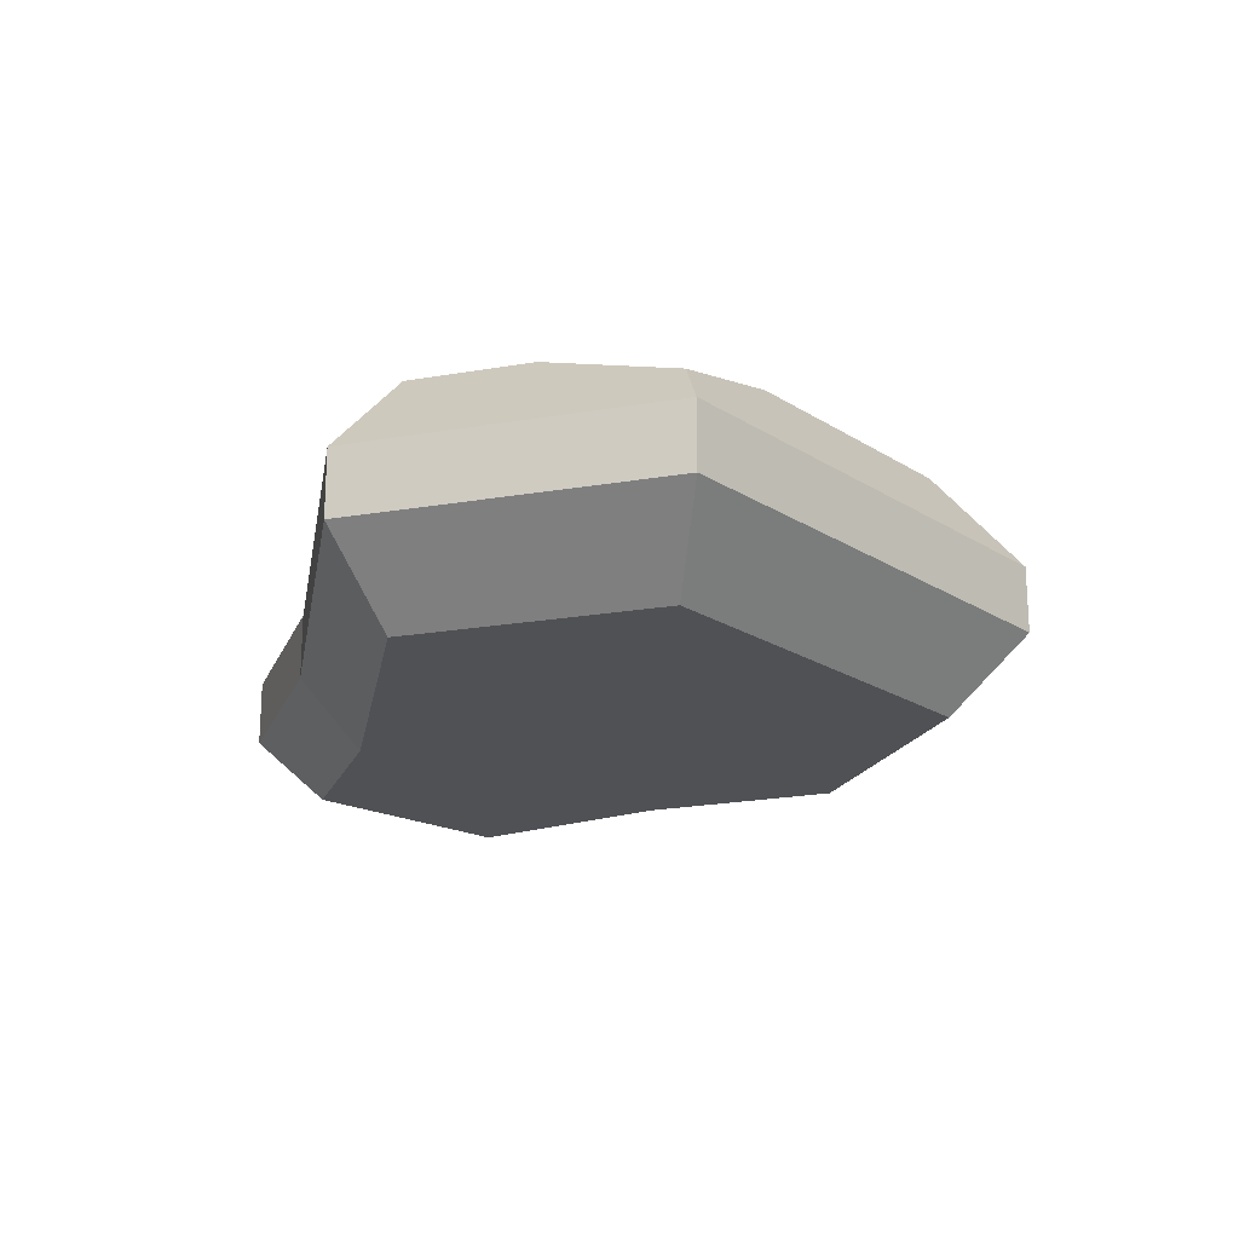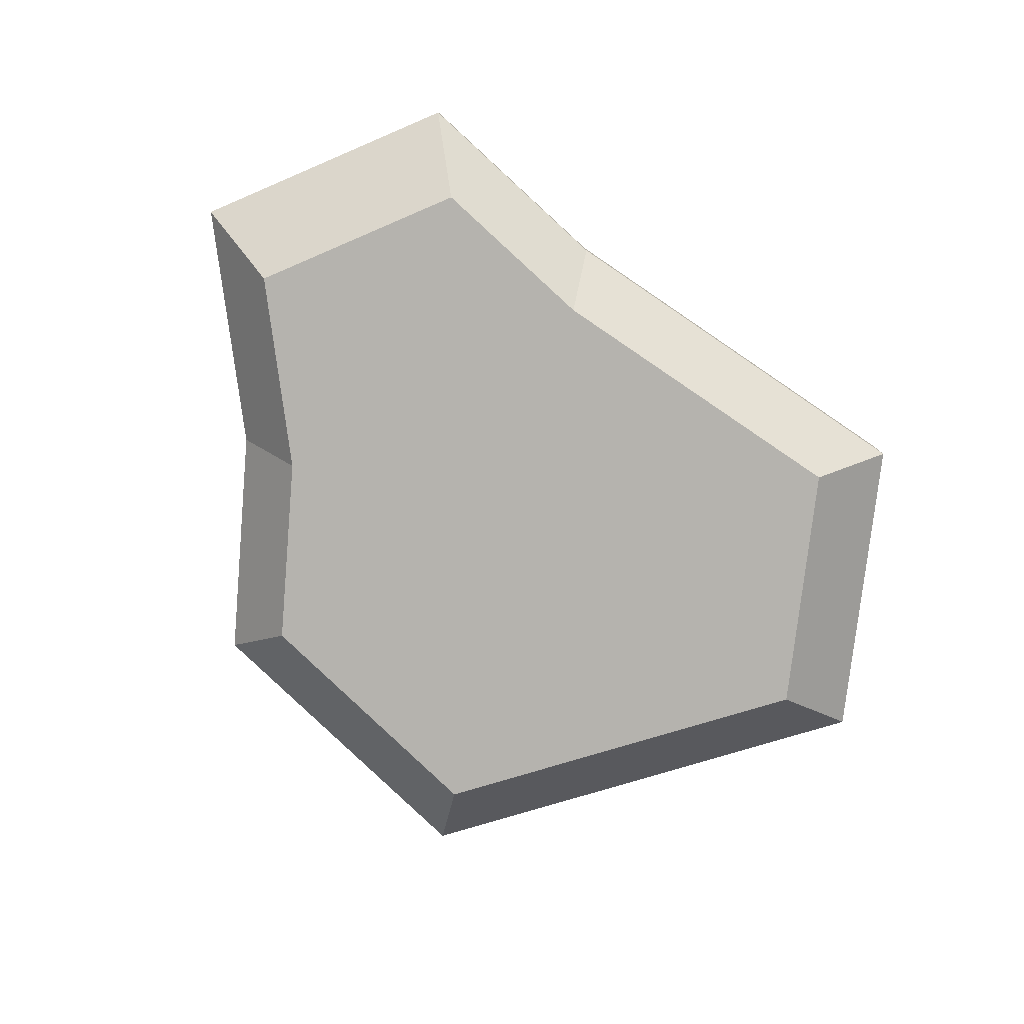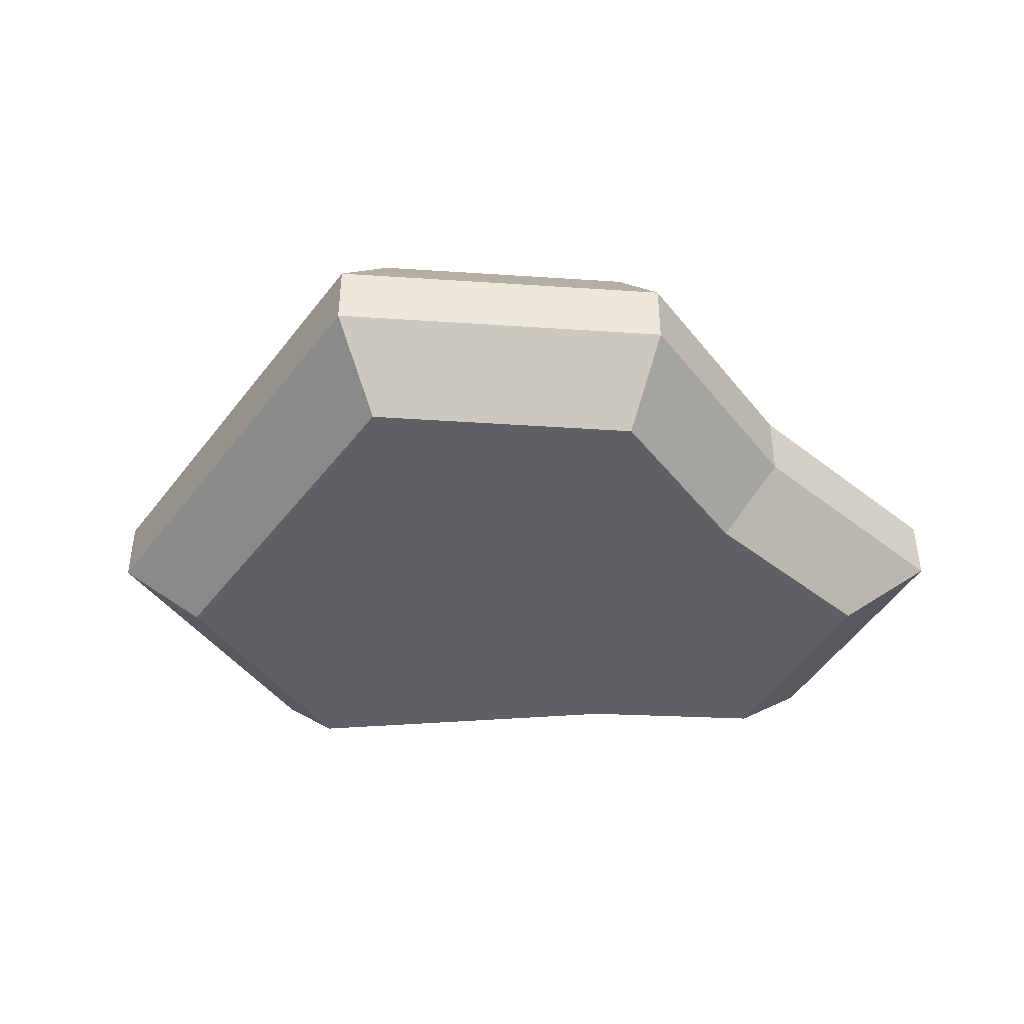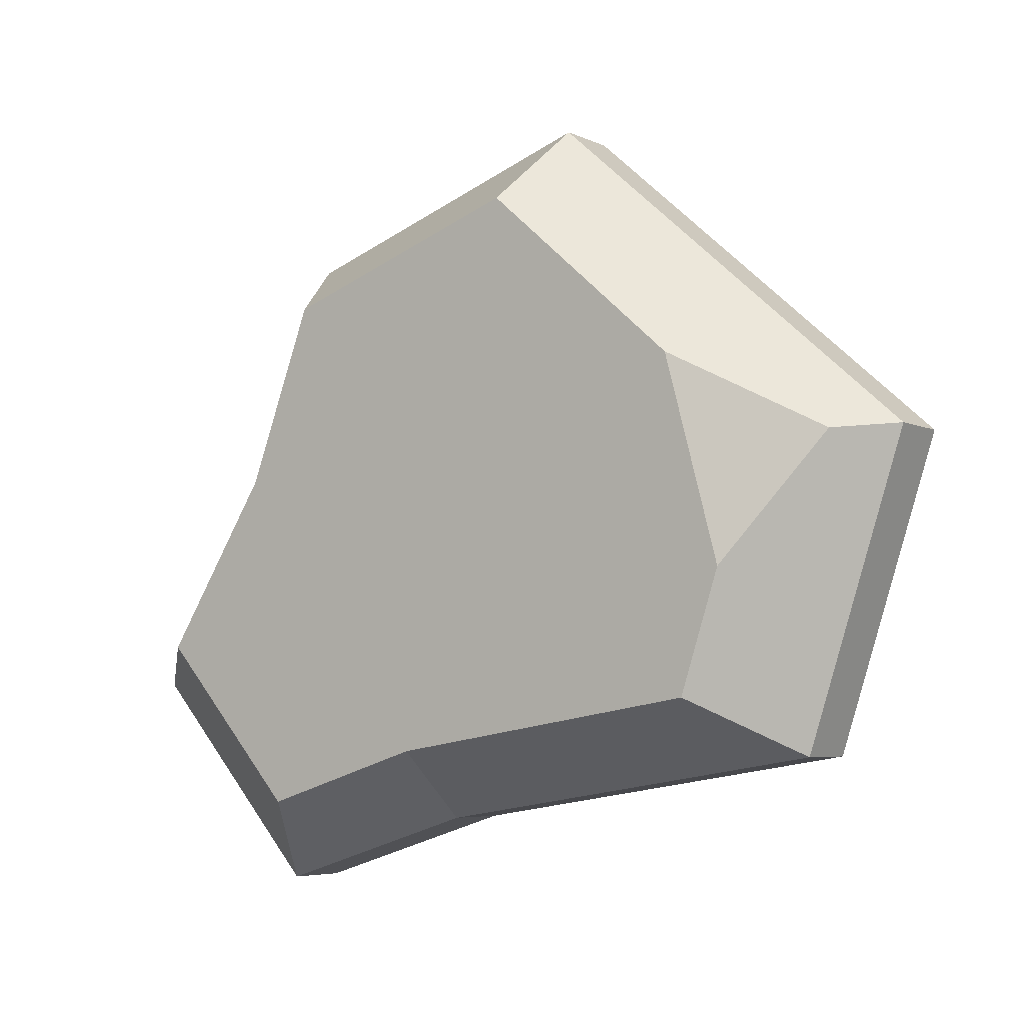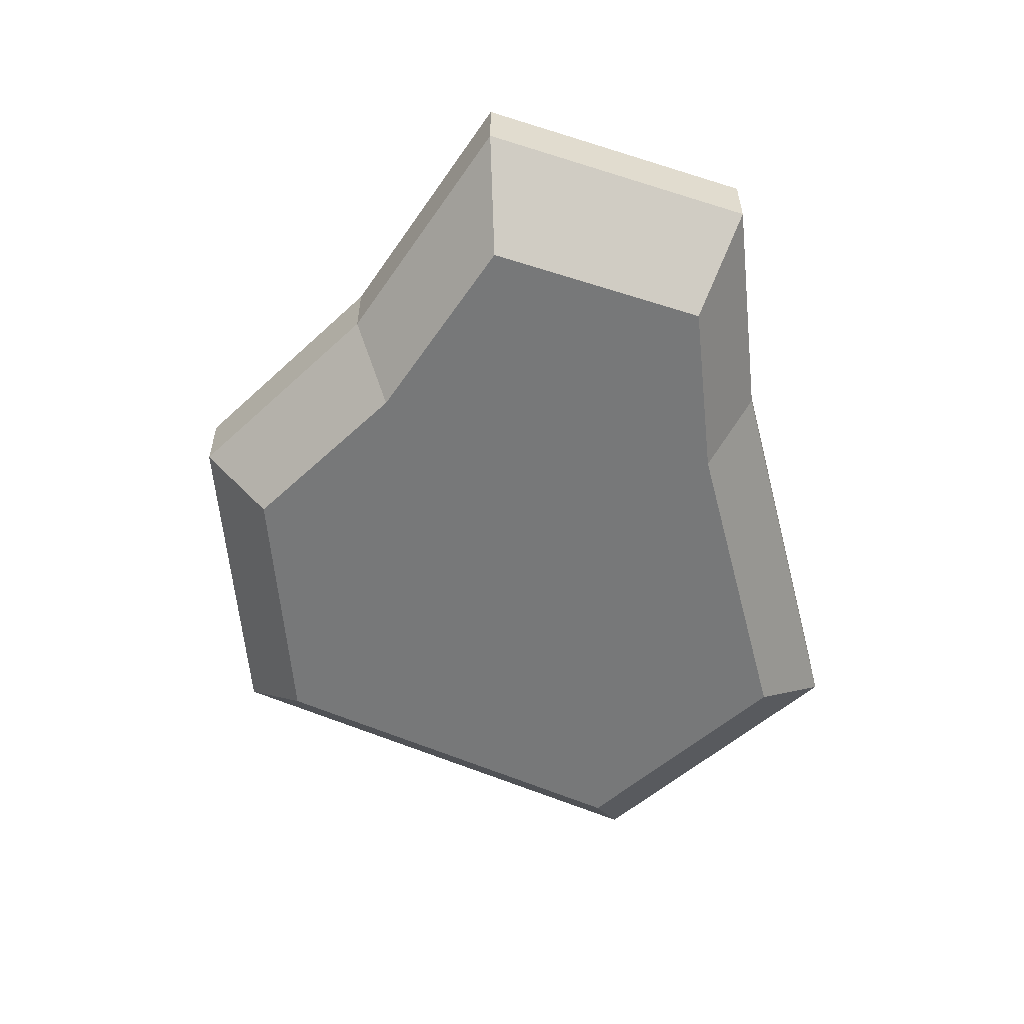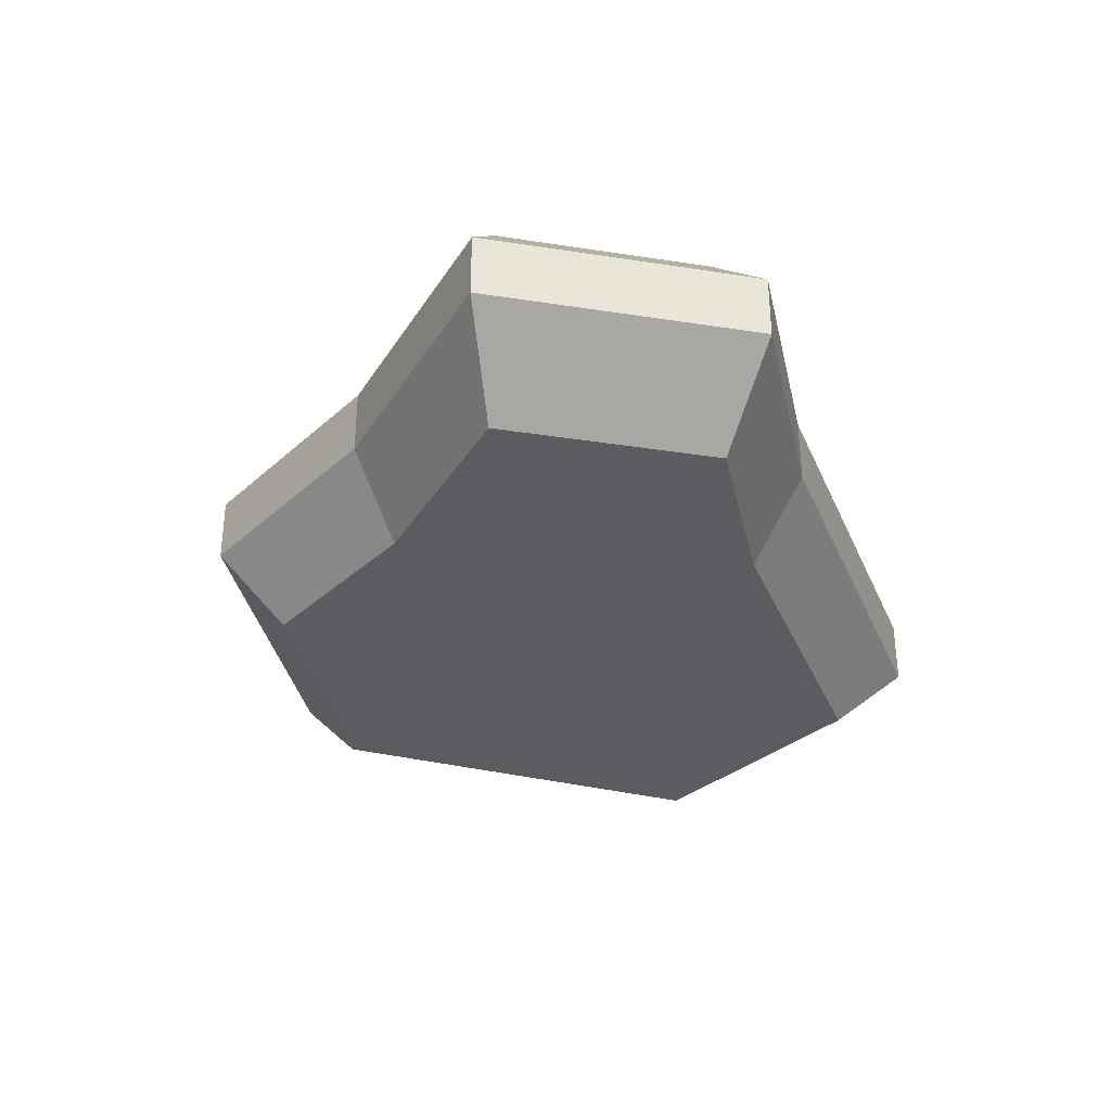
<metadata>
{"format":"obj","ext":"obj","renderer":"f3d","projection":"perspective","resolution":1024,"background":"white","views":[{"elev":-20.2,"azim":-90.7,"up":"+Y"},{"elev":-80.0,"azim":155.0,"up":"+Y"},{"elev":-42.4,"azim":14.4,"up":"+Y"},{"elev":-5.3,"azim":-144.4,"up":"+Z"},{"elev":-57.3,"azim":113.6,"up":"+Y"},{"elev":-34.1,"azim":119.9,"up":"+Y"}]}
</metadata>
<code>
o stone_large5
v 0.6469 0.9381 -3.781
v -1.05 0.9381 4.599
v 2.772 0.9381 3.288
v 2.527 2.922 -3.587
v -4.269 1.732 -2.993
v -5.477 0.9381 0.6734
v -5.477 1.732 0.6734
v -4.269 0.9381 -2.993
v 3.792 1.732 0.549
v 2.162 2.922 2.564
v 2.772 1.732 3.288
v -1.05 1.732 4.599
v -0.8192 2.922 3.587
v 3.792 0.9381 0.549
v 4.272 2.922 -1.637
v 5.477 1.732 -2.099
v -3.33 2.922 -2.335
v 0.5046 2.922 -2.949
v 3.239 1.732 -4.599
v 0.6469 1.732 -3.781
v 2.958 2.922 0.4283
v -3.416 -0 -2.395
v -0.8402 0 3.679
v 0.5175 -0 -3.025
v 2.218 0 2.63
v 2.592 -0 -3.679
v 4.382 -0 -1.679
v 3.239 0.9381 -4.599
v -4.382 0 0.5387
v 5.477 0.9381 -2.099
v 3.034 0 0.4392
v -3.146 2.922 1.524
v -3.801 2.922 -0.9048
v -4.875 2.327 0.5993
f 28 20 19
f 28 16 30
f 16 28 19
f 2 7 6
f 7 2 12
f 11 2 3
f 2 11 12
f 32 17 33
f 17 32 18
f 18 32 13
f 18 13 10
f 18 10 4
f 4 10 21
f 4 21 15
f 5 6 7
f 6 5 8
f 5 1 8
f 14 11 3
f 34 5 7
f 9 10 11
f 10 12 11
f 12 10 13
f 9 30 16
f 19 15 16
f 17 20 5
f 12 34 7
f 34 12 32
f 32 12 13
f 3 23 25
f 23 3 2
f 19 18 4
f 21 16 15
f 22 23 29
f 23 22 24
f 23 24 25
f 25 24 26
f 25 26 31
f 31 26 27
f 26 1 28
f 8 29 6
f 29 8 22
f 29 2 6
f 2 29 23
f 28 27 26
f 27 28 30
f 30 31 27
f 25 14 3
f 32 33 34
f 8 24 22
f 20 28 1
f 1 5 20
f 11 14 9
f 5 34 33
f 5 33 17
f 10 9 21
f 30 9 14
f 15 19 4
f 20 17 18
f 18 19 20
f 16 21 9
f 1 26 24
f 31 30 14
f 14 25 31
f 24 8 1

</code>
